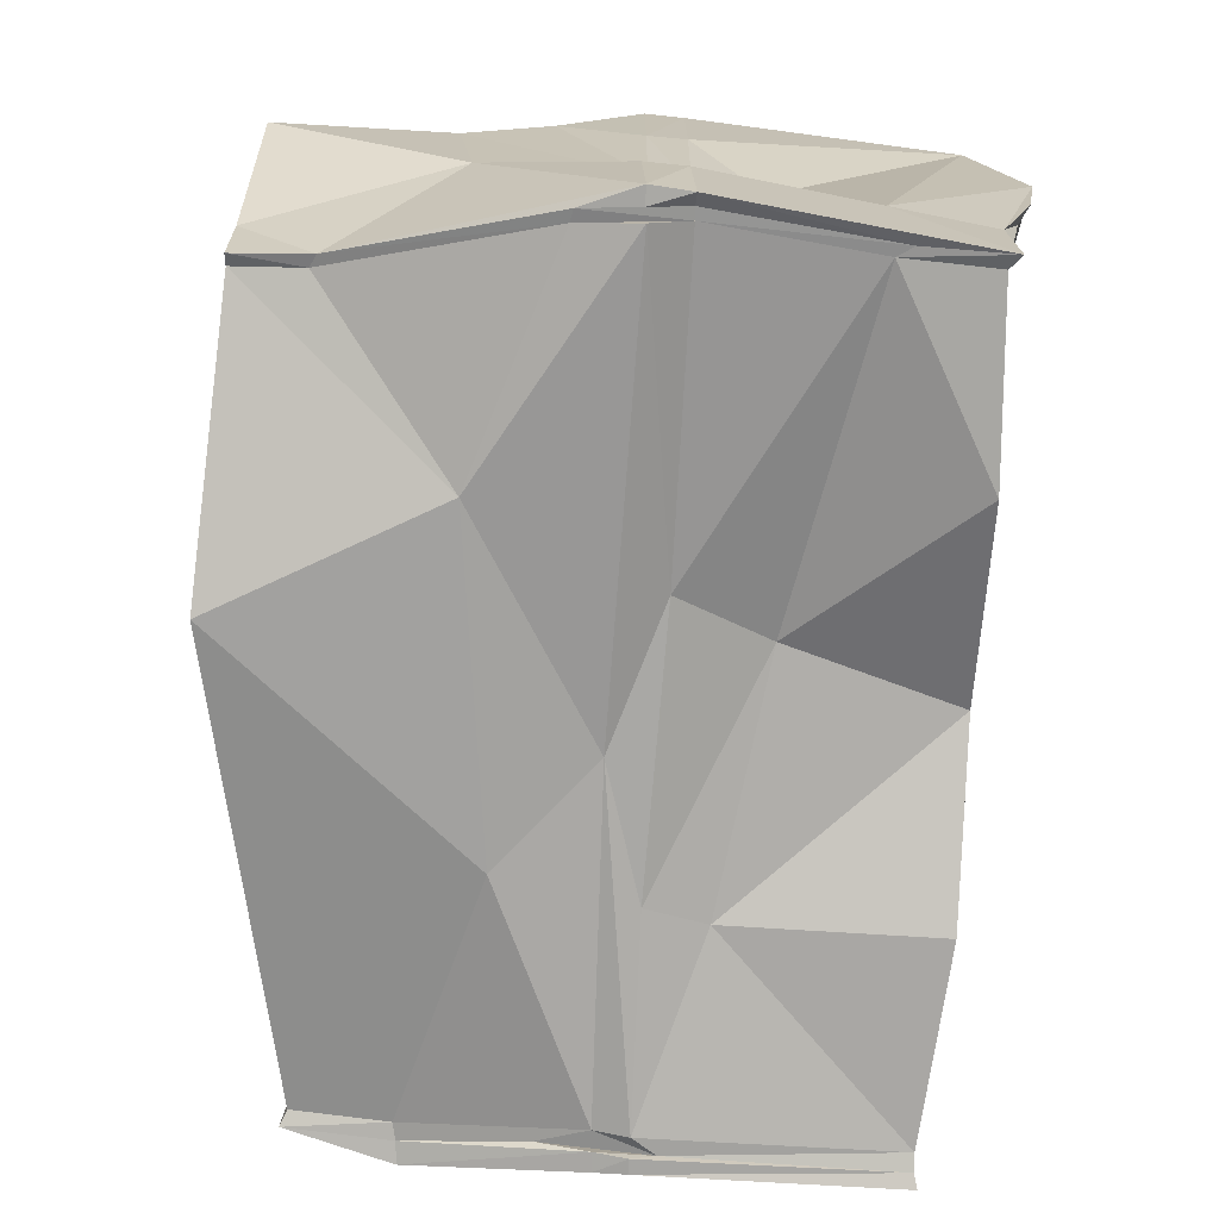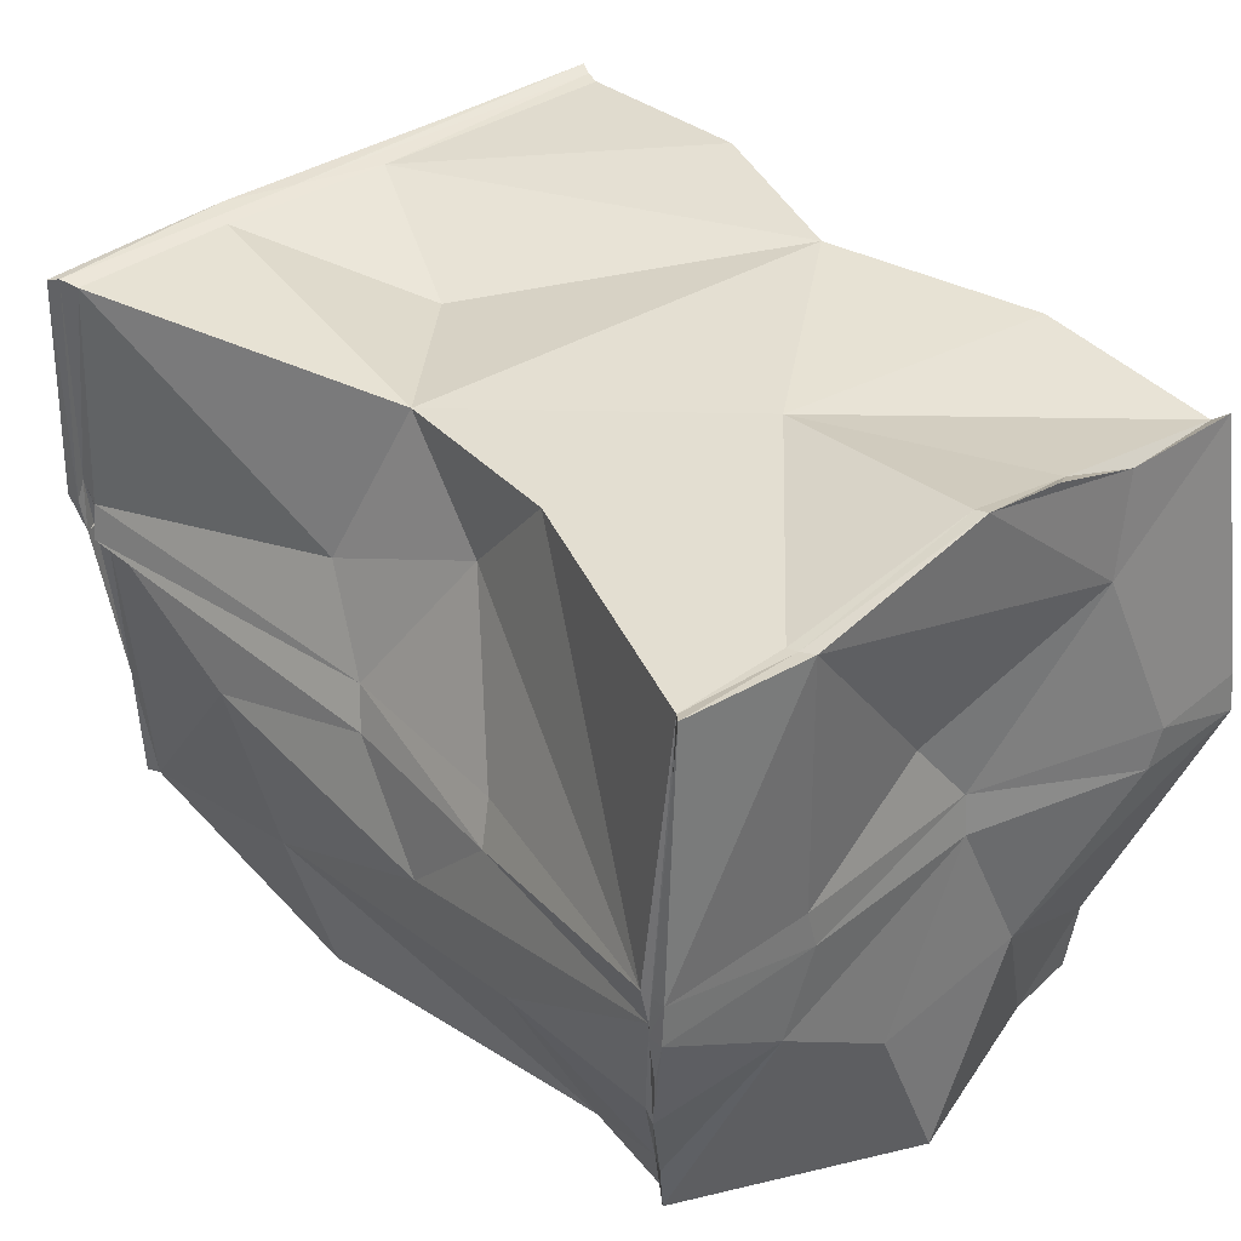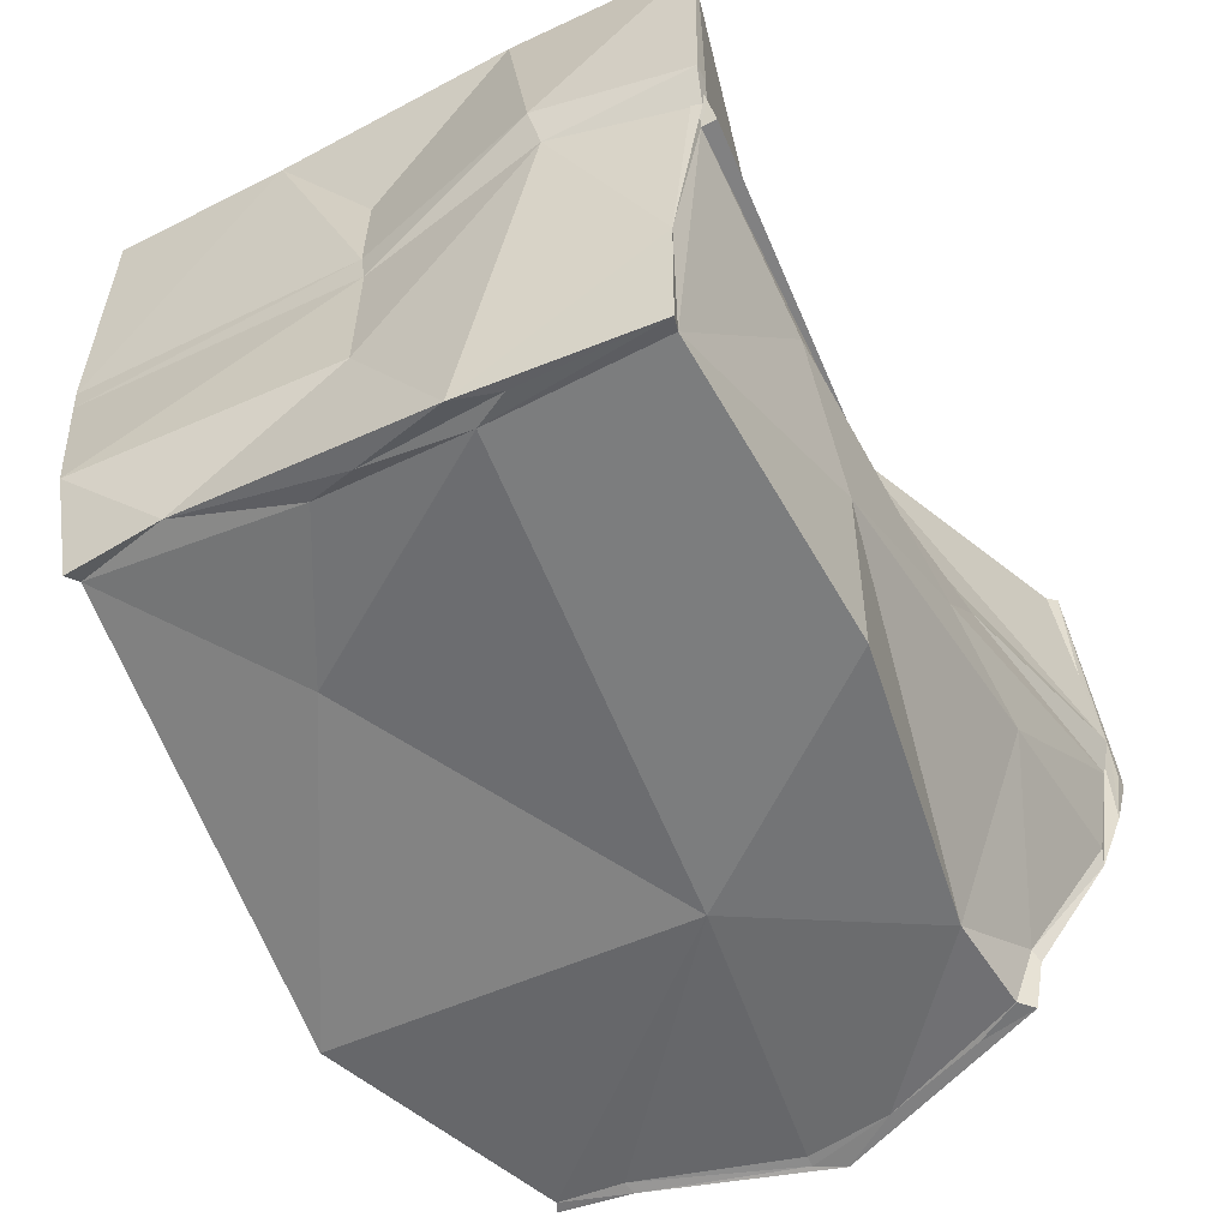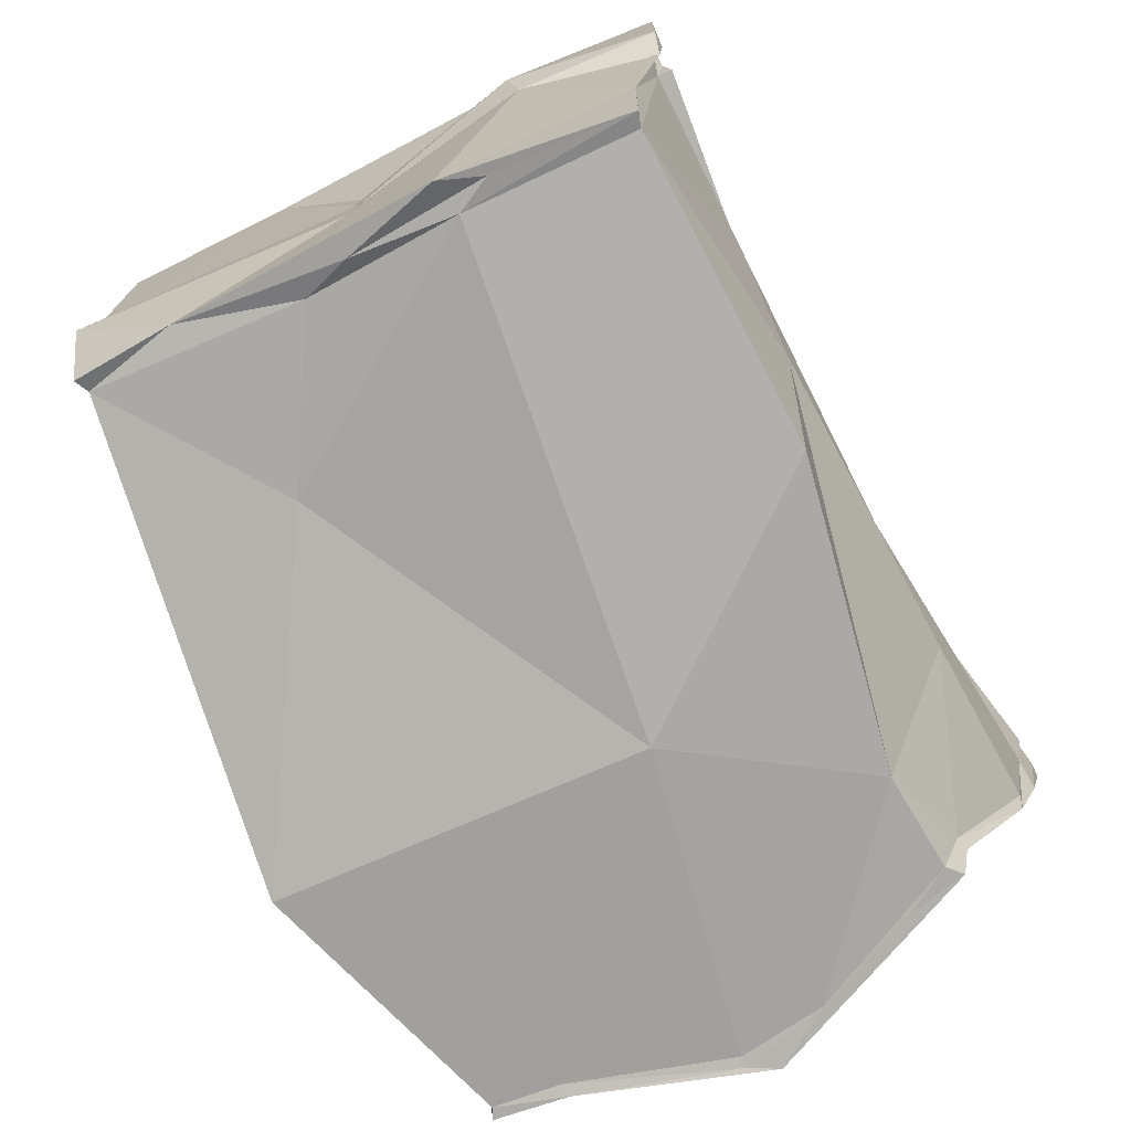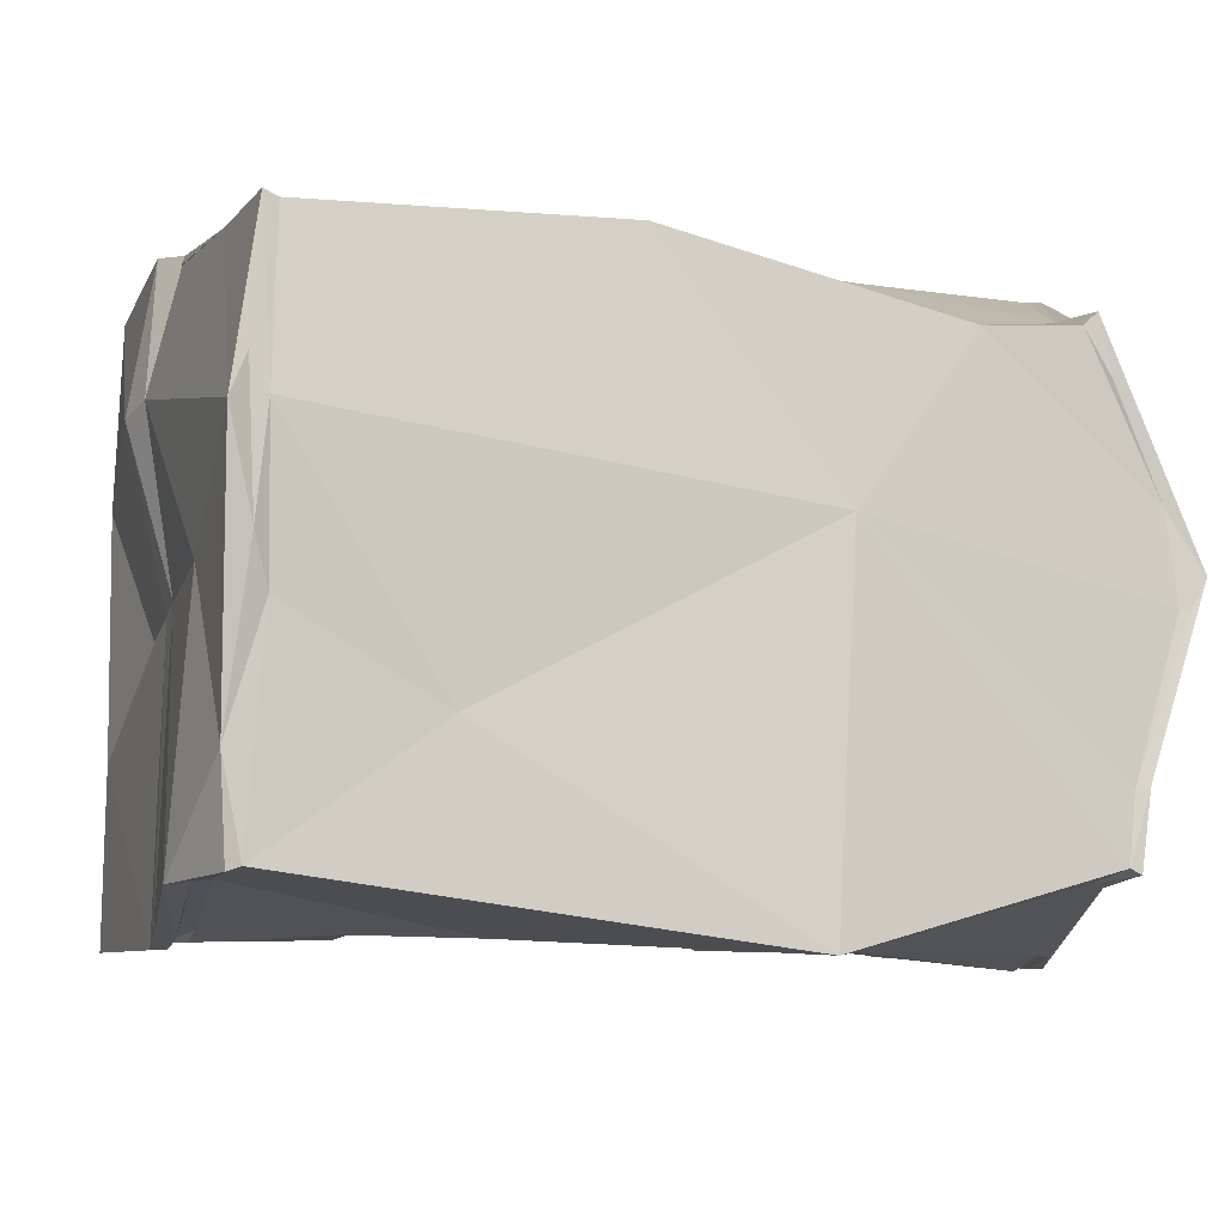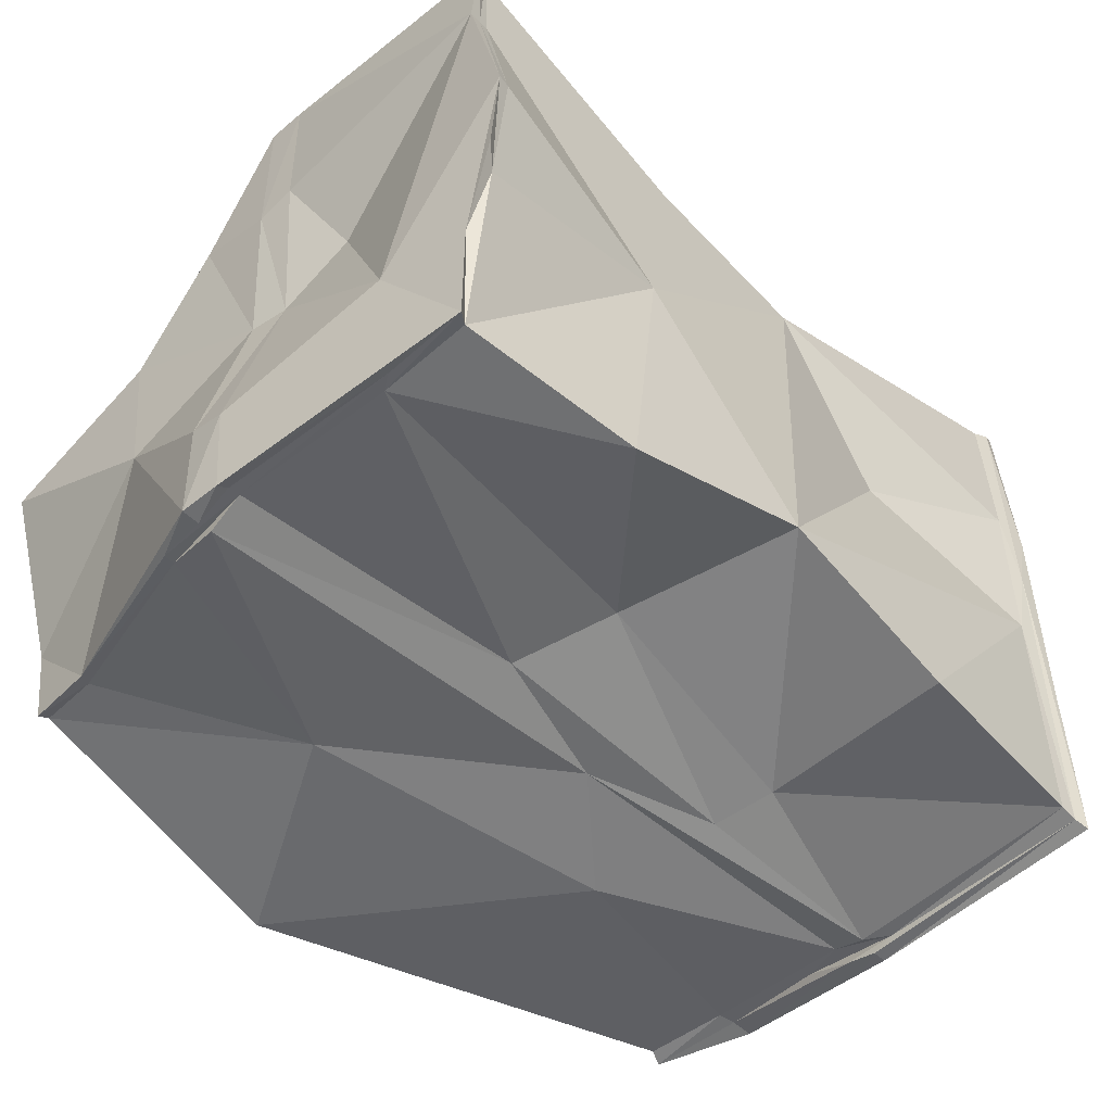
<metadata>
{"format":"obj","ext":"obj","renderer":"f3d","projection":"perspective","resolution":1024,"background":"white","views":[{"elev":-73.2,"azim":-94.6,"up":"+Y"},{"elev":37.3,"azim":-131.0,"up":"+Z"},{"elev":-52.6,"azim":119.2,"up":"+Z"},{"elev":-72.2,"azim":117.2,"up":"+Z"},{"elev":-9.1,"azim":159.1,"up":"+Y"},{"elev":-51.1,"azim":-45.5,"up":"+Y"}]}
</metadata>
<code>
o BOX
v -1 0.7215 -0.9827
v -0.956 0.6798 -0.9784
v 1.252 -0.9657 0.2873
v 1.203 -0.9396 0.1054
v -1.259 1.001 0.1874
v 1.302 -0.9898 0.2125
v 0.1493 0.7999 0.173
v 0.09751 0.8434 0.05513
v -0.3014 -0.8847 0.1909
v -1.227 -0.08139 -0.9815
v -1.259 -0.07798 0.06175
v -0.2086 0.9127 -0.227
v -1.373 -0.7039 0.1509
v 1.325 0.9657 0.2519
v 1.314 -0.9706 0.1137
v -1.37 -0.6641 0.0283
v 1.269 0.9494 0.1431
v 1.242 0.9403 0.9909
v -1.307 -1.02 0.03846
v 1.271 -0.8183 -0.7281
v 1.216 0.9165 0.1413
v -1.259 1.01 0.06305
v -1.259 -0.5767 0.9778
v 1.28 0.8546 -0.8236
v -1.213 -0.9348 0.9431
v 1.287 0.8613 -0.4397
v 1.281 -0.07118 0.2104
v -1.256 0.9859 -0.1132
v -1.17 0.939 -0.3032
v 1.199 -0.9414 0.9847
v -1.286 -0.9901 -0.1329
v 1.244 -0.09181 0.5555
v -1.308 0.5583 1.005
v 0.6045 0.1297 0.8835
v 1.192 -0.1263 0.9876
v -1.362 -1.019 0.03739
v 1.276 0.9373 0.3138
v 1.279 0.9592 0.9806
v 1.318 -0.8343 -0.7475
v 1.232 0.8391 -0.8131
v -1.042 -0.7866 -0.9922
v -1.224 0.9785 0.05915
v -1.068 -0.58 -0.9865
v -1.267 0.9389 0.9928
v -1.315 -0.9873 0.1607
v 1.296 -0.9725 0.9996
v -1.189 0.9294 -0.3537
v -1.24 -0.08193 0.1853
v 1.286 -0.003489 -0.8397
v -1.302 0.005892 1.134
v -1.261 0.01252 1.125
v -1.195 0.1916 -0.9715
v -1.077 -0.8037 -0.9952
v -1.305 1.008 0.06287
v 0.1578 0.5742 0.9497
v 0.7657 -0.4364 -0.8469
v 1.289 -0.4095 1
v -1.018 0.7482 -0.8081
v -1.352 -1.013 0.1616
v 0.2871 0.8519 -0.9202
v -1.286 -0.2609 1.09
v -1.239 -0.3378 1.05
v 1.253 -0.9566 0.9871
v 1.297 0.3655 1.001
v 1.394 0.5026 0.3094
v 1.314 0.4319 -0.8639
v 1.278 -0.8328 -0.4373
v -1.266 0.5749 0.9979
v -0.9849 0.7368 -0.7827
v -1.058 -0.813 -0.7814
v -1.303 1.001 0.1878
v 1.273 0.9642 0.2529
v 1.202 -0.969 0.2117
v -0.5988 0.9241 -0.359
v -1.262 -0.08369 -0.9886
v -0.001189 -0.729 1.02
v 1.332 -0.8387 -0.4251
v 1.255 -0.9894 0.2121
v 0.5585 -0.911 0.1875
v 1.368 0.3009 -0.8834
v 1.399 -0.8488 -0.4188
v 1.332 -0.5291 -0.7345
v 1.244 0.1517 0.9994
v -0.1704 -0.7948 0.4821
v -0.657 0.659 -0.9473
v -0.4802 0.8882 0.05317
v 1.213 0.9621 0.1478
v -0.1404 0.6104 0.6474
v 0.3454 0.7263 0.4461
v -0.6343 -0.9442 0.9897
v 0.6785 0.9158 -0.1234
v 1.236 -0.1589 -0.7985
v -1.269 -1.027 0.04523
v -1.293 0.5269 0.1874
v -0.44 0.8317 0.174
v -1.298 0.4964 0.06282
v 1.269 -0.9032 -0.05075
v -1.232 0.5809 0.9928
v -0.5374 -0.07266 0.9969
v -1.256 -0.9549 0.9754
v 0.4733 -0.9634 -0.2254
v 1.366 0.531 0.1706
v 1.336 -0.01882 -0.4014
v -1.288 -0.5144 0.6752
v -1.309 0.007724 -0.9946
v 1.255 -0.9657 0.1104
v 1.187 0.9176 0.9794
v -1.257 -0.9566 0.709
v 1.288 -0.0486 0.08928
v 0.1462 -0.9034 0.05559
v -1.278 -0.9835 0.1632
v -1.224 -0.9533 0.6605
v -1.248 -0.9815 -0.1397
v -1.232 0.9125 0.9777
v -1.11 -0.5702 -0.997
v 1.259 0.3214 -0.8652
v 0.4371 0.909 -0.5306
v 1.199 0.4206 0.9887
v -1.225 1.006 0.188
v -1.04 0.5336 -0.9846
v -0.1821 -1.025 -1.016
v -0.2578 0.1147 -0.9953
v -0.544 -0.9908 -0.3628
v 1.222 0.9408 0.2581
v -1.282 -0.2853 -0.4118
v -1.296 0.2125 -0.4724
v -1.294 0.5928 -0.2075
v -1.209 0.08115 0.4029
v 0.6052 -0.8773 0.3773
v -1.097 -0.825 -0.7625
v -0.4205 0.6222 0.9661
v 0.5735 -0.9242 1.027
f 54 71 22
f 130 113 31
f 69 74 85
f 99 51 62
f 26 102 80
f 11 126 125
f 104 23 50
f 39 81 77
f 82 80 103
f 81 109 15
f 66 80 49
f 66 24 80
f 84 112 9
f 121 101 123
f 37 18 72
f 95 119 88
f 88 89 7
f 88 55 89
f 40 117 91
f 91 8 21
f 40 26 24
f 21 37 26
f 31 111 45
f 106 15 78
f 36 19 59
f 87 7 124
f 54 96 71
f 106 3 97
f 68 50 51
f 42 86 12
f 98 51 99
f 131 98 55
f 124 21 87
f 127 58 1
f 65 38 64
f 64 57 32
f 44 33 68
f 77 81 106
f 84 129 76
f 52 75 105
f 131 55 88
f 55 99 76
f 66 49 116
f 114 68 98
f 108 112 100
f 86 7 8
f 17 72 14
f 13 36 59
f 48 96 11
f 17 26 37
f 111 108 45
f 53 70 130
f 53 115 41
f 52 10 75
f 28 114 42
f 50 61 62
f 58 47 69
f 21 124 37
f 83 35 63
f 35 30 63
f 39 67 20
f 82 39 20
f 117 12 91
f 91 21 40
f 85 117 60
f 76 99 90
f 90 99 25
f 35 76 132
f 118 55 34
f 7 89 124
f 124 89 107
f 95 88 7
f 78 63 3
f 31 45 19
f 122 56 121
f 56 20 121
f 41 122 121
f 2 85 52
f 70 123 113
f 76 90 84
f 112 90 25
f 9 112 111
f 79 73 129
f 9 79 84
f 64 18 83
f 81 103 109
f 82 103 81
f 50 23 61
f 71 94 33
f 57 46 6
f 32 57 27
f 65 32 27
f 115 53 130
f 125 130 36
f 96 54 127
f 11 127 126
f 78 6 63
f 71 44 5
f 54 47 127
f 94 128 33
f 72 38 14
f 101 110 123
f 56 92 20
f 31 19 36
f 45 108 59
f 34 76 35
f 40 21 26
f 47 42 29
f 102 14 65
f 13 48 16
f 42 119 86
f 86 119 95
f 73 79 110
f 97 3 4
f 116 24 66
f 74 42 12
f 29 42 74
f 4 110 101
f 129 30 132
f 126 1 105
f 131 114 98
f 19 45 59
f 113 93 111
f 116 49 92
f 91 12 8
f 56 116 92
f 129 73 30
f 65 14 38
f 125 126 105
f 16 125 36
f 125 105 115
f 23 104 100
f 49 80 82
f 84 90 112
f 41 121 123
f 123 110 93
f 88 119 131
f 118 107 55
f 25 99 62
f 98 68 51
f 25 62 23
f 130 70 113
f 78 15 6
f 22 71 5
f 72 17 37
f 100 112 25
f 116 40 24
f 100 104 13 59
f 101 67 4
f 129 132 76
f 26 17 102
f 47 54 28
f 48 13 104
f 68 33 50
f 63 6 46
f 126 127 1
f 127 47 58
f 128 48 104
f 69 2 1 58
f 103 102 109
f 72 18 38
f 122 116 56
f 55 98 99
f 69 29 74
f 12 86 8
f 30 3 63
f 35 83 118
f 47 28 42
f 28 44 114
f 1 2 120
f 31 113 111
f 109 65 27
f 94 71 96
f 9 110 79
f 86 95 7
f 93 9 111
f 4 73 110
f 16 48 11
f 13 16 36
f 48 94 96
f 6 15 27
f 15 109 27
f 17 14 102
f 102 65 109
f 106 78 3
f 106 97 77
f 5 44 28
f 5 28 22
f 53 41 70
f 43 75 10
f 41 115 43
f 115 75 43
f 62 61 23
f 100 25 23
f 97 4 67 77
f 69 47 29
f 37 107 18
f 124 107 37
f 4 3 73
f 52 105 1 120
f 39 77 67
f 82 92 49
f 20 92 82
f 40 60 117
f 2 69 85
f 117 74 12
f 85 74 117
f 30 35 132
f 35 118 34
f 34 55 76
f 89 55 107
f 59 108 100
f 21 8 87
f 36 130 31
f 122 10 52 85
f 119 42 114
f 41 43 122
f 43 10 122
f 101 121 20 67
f 113 123 93
f 70 41 123
f 107 118 83 18
f 84 79 129
f 46 83 63
f 57 83 46
f 64 38 18
f 57 64 83
f 82 81 39
f 24 26 80
f 103 80 102
f 33 128 104
f 33 104 50
f 44 71 33
f 27 57 6
f 65 64 32
f 125 115 130
f 16 11 125
f 11 96 127
f 94 48 128
f 28 54 22
f 85 60 122
f 115 105 75
f 119 114 131
f 73 3 30
f 40 116 122 60
f 51 50 62
f 111 112 108
f 110 9 93
f 8 7 87
f 120 2 52
f 114 44 68
f 106 81 15

</code>
